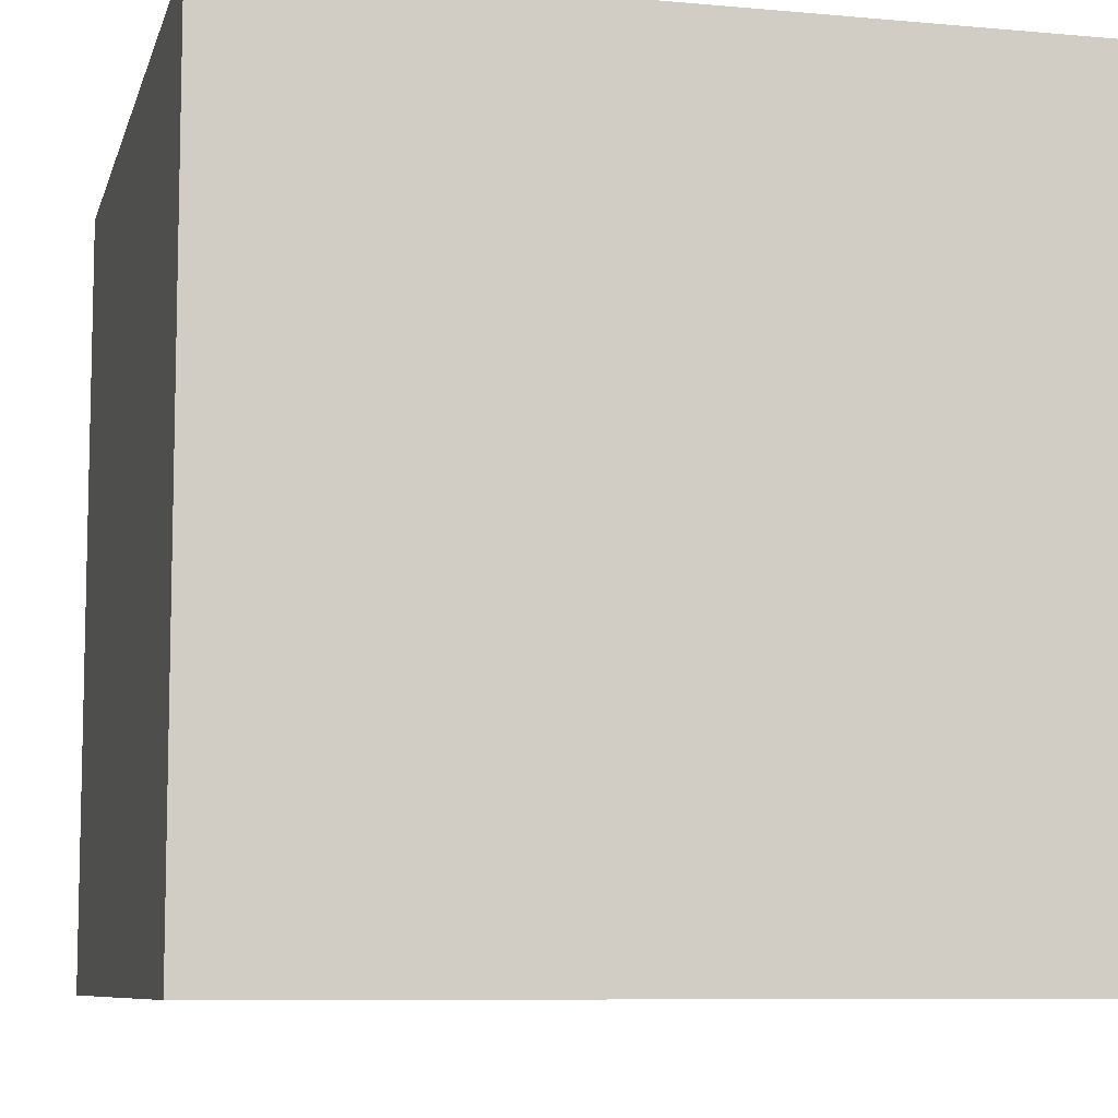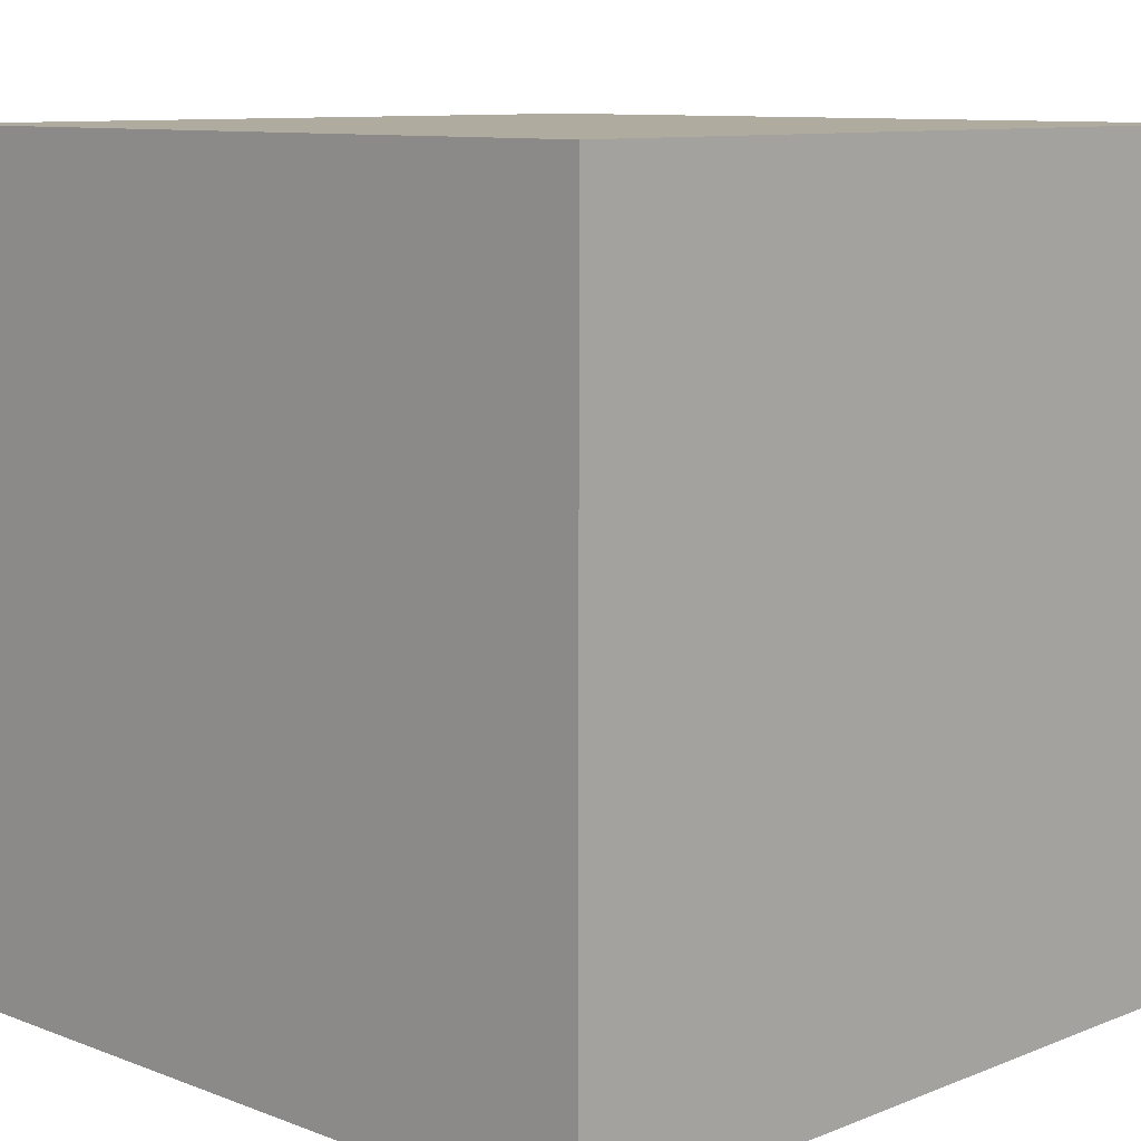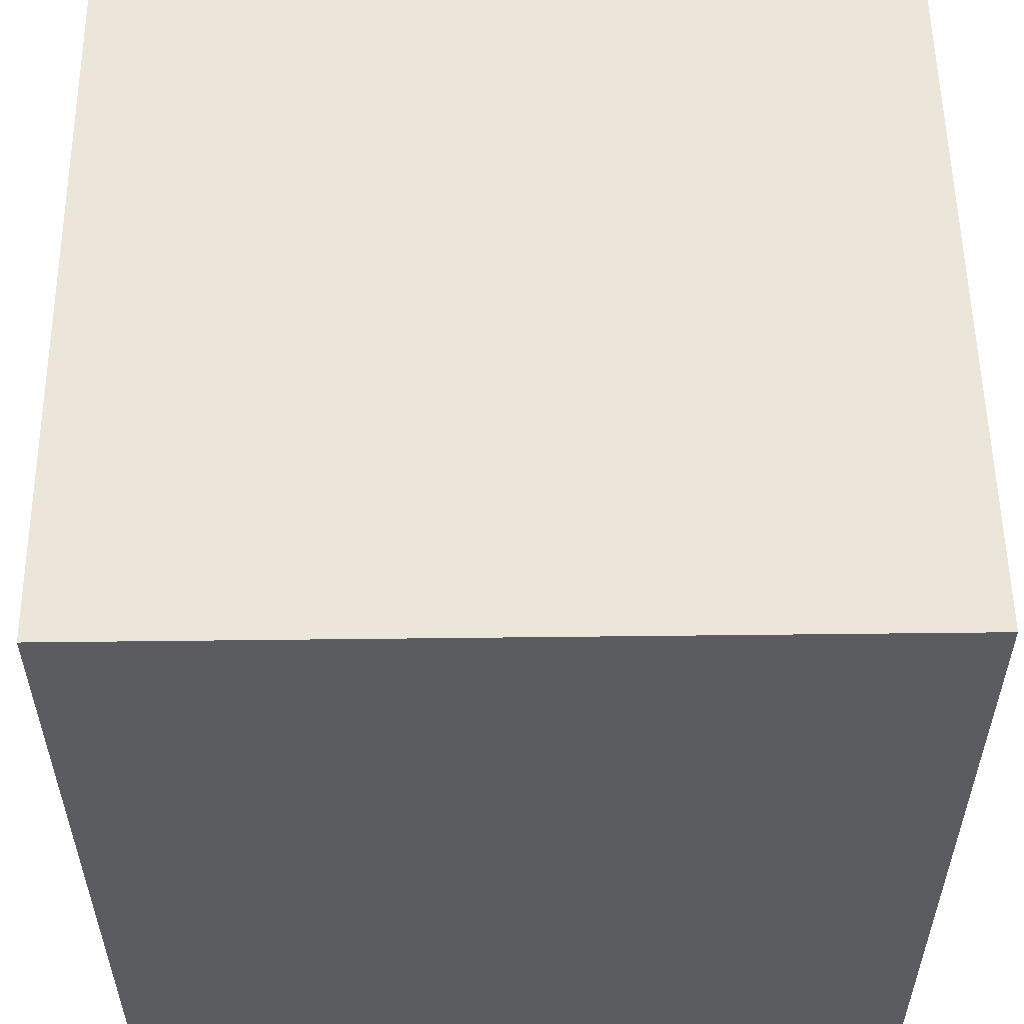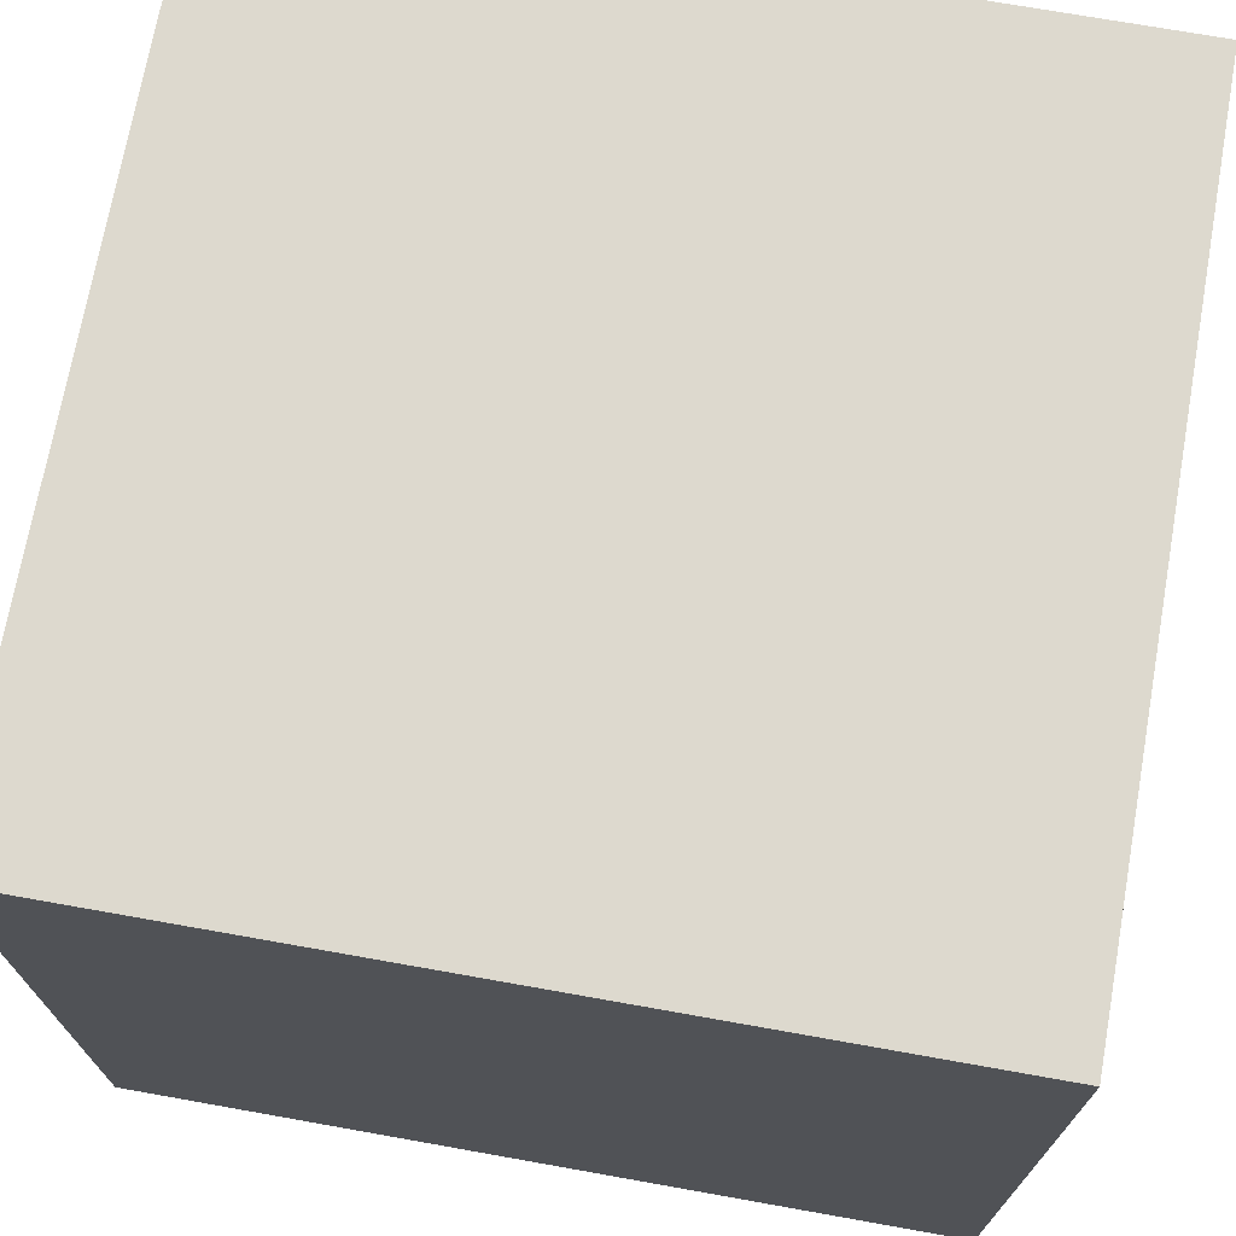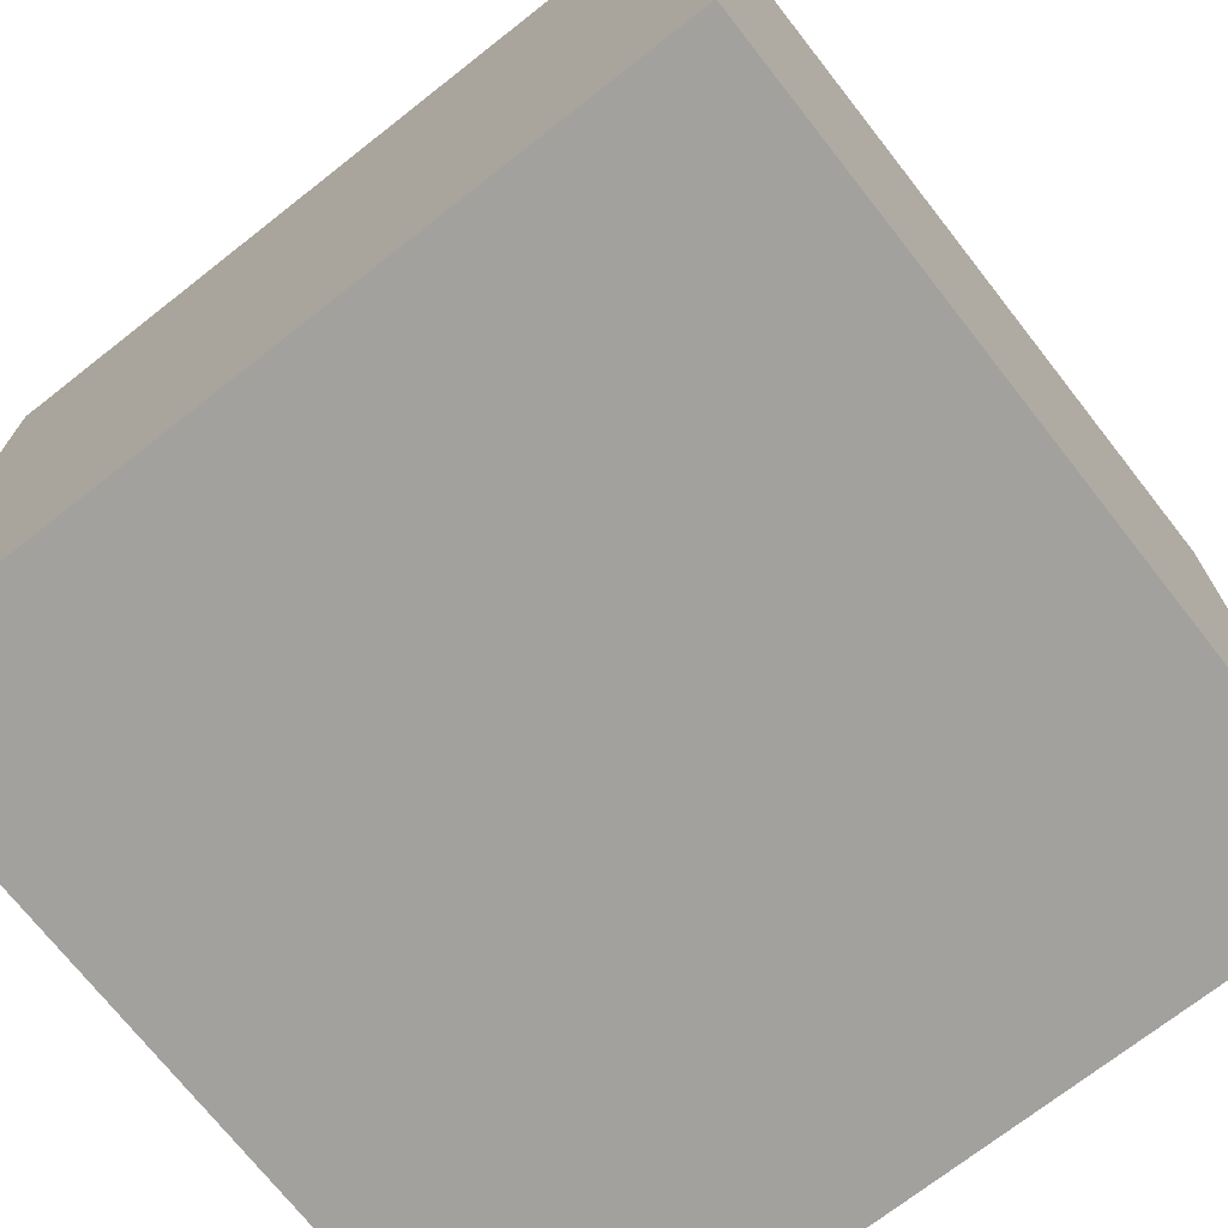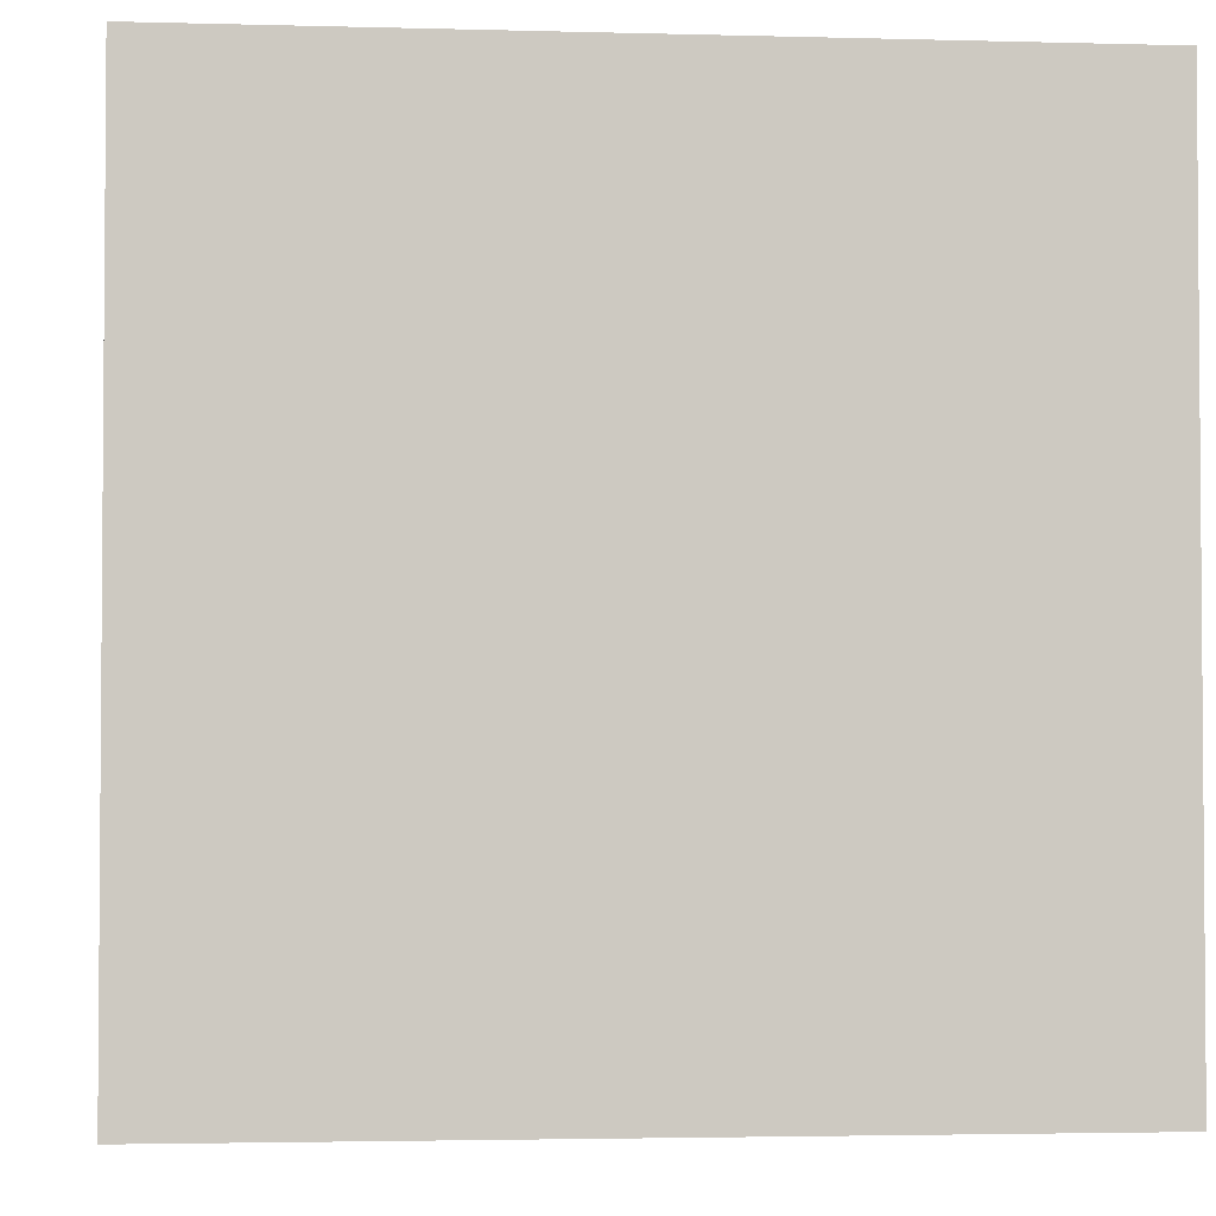
<metadata>
{"format":"obj","ext":"obj","renderer":"f3d","projection":"perspective","resolution":1024,"background":"white","views":[{"elev":-8.3,"azim":-103.9,"up":"+Y"},{"elev":9.7,"azim":-135.6,"up":"+Y"},{"elev":55.2,"azim":89.3,"up":"+Z"},{"elev":71.7,"azim":100.1,"up":"+Z"},{"elev":-72.0,"azim":38.1,"up":"+Y"},{"elev":-2.8,"azim":-95.5,"up":"+Z"}]}
</metadata>
<code>
o Skybox
v 18.4 18.4 -18.4
v 18.4 -18.4 -18.4
v 18.4 18.4 18.4
v 18.4 -18.4 18.4
v -18.4 18.4 -18.4
v -18.4 -18.4 -18.4
v -18.4 18.4 18.4
v -18.4 -18.4 18.4
f 3 5 1
f 8 3 4
f 6 7 8
f 8 2 6
f 4 1 2
f 2 5 6
f 3 7 5
f 8 7 3
f 6 5 7
f 8 4 2
f 4 3 1
f 2 1 5

</code>
